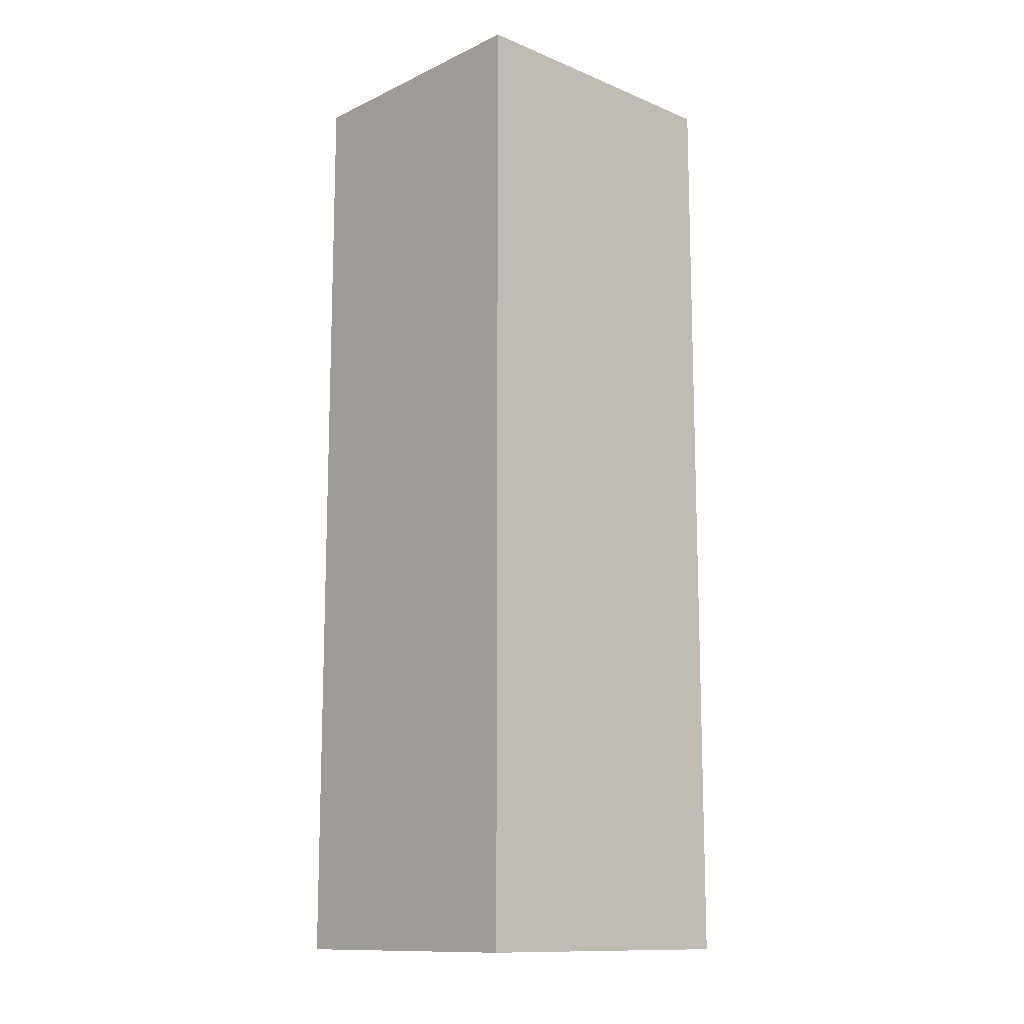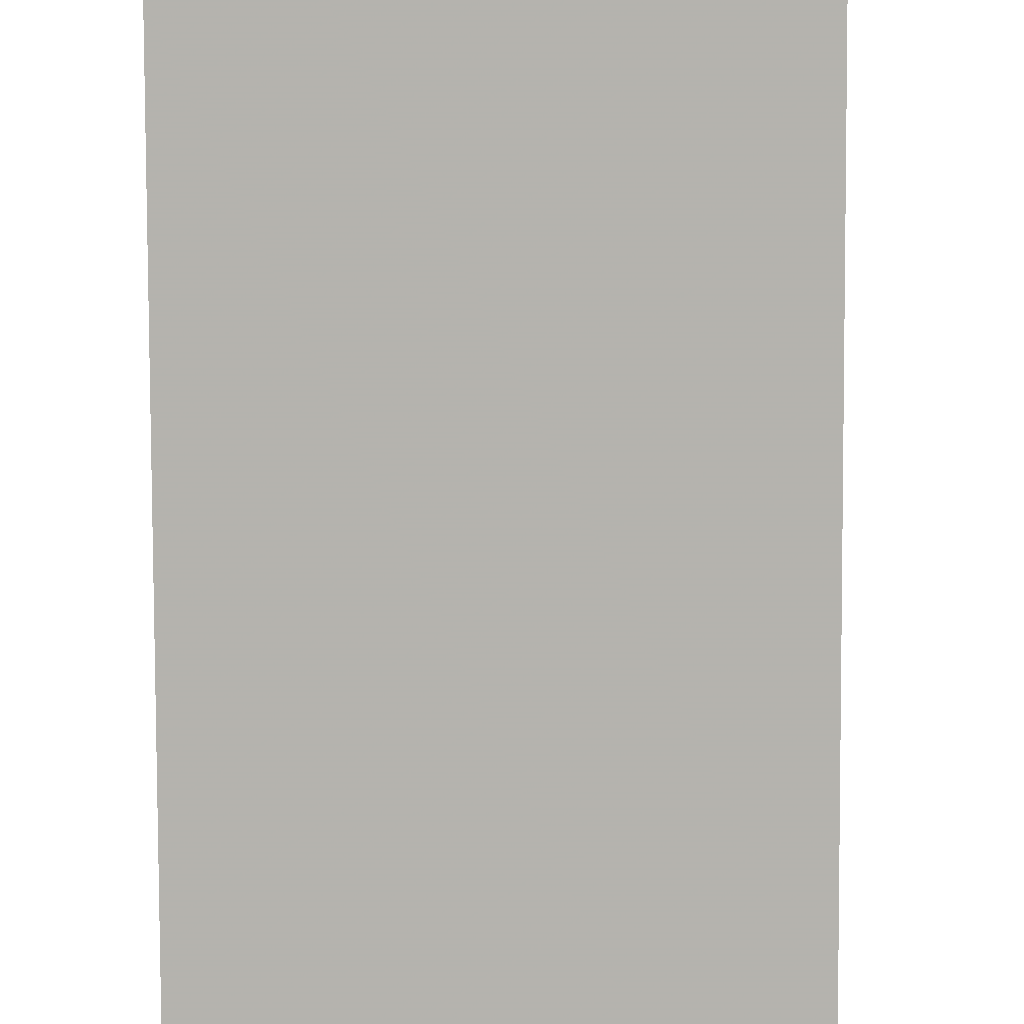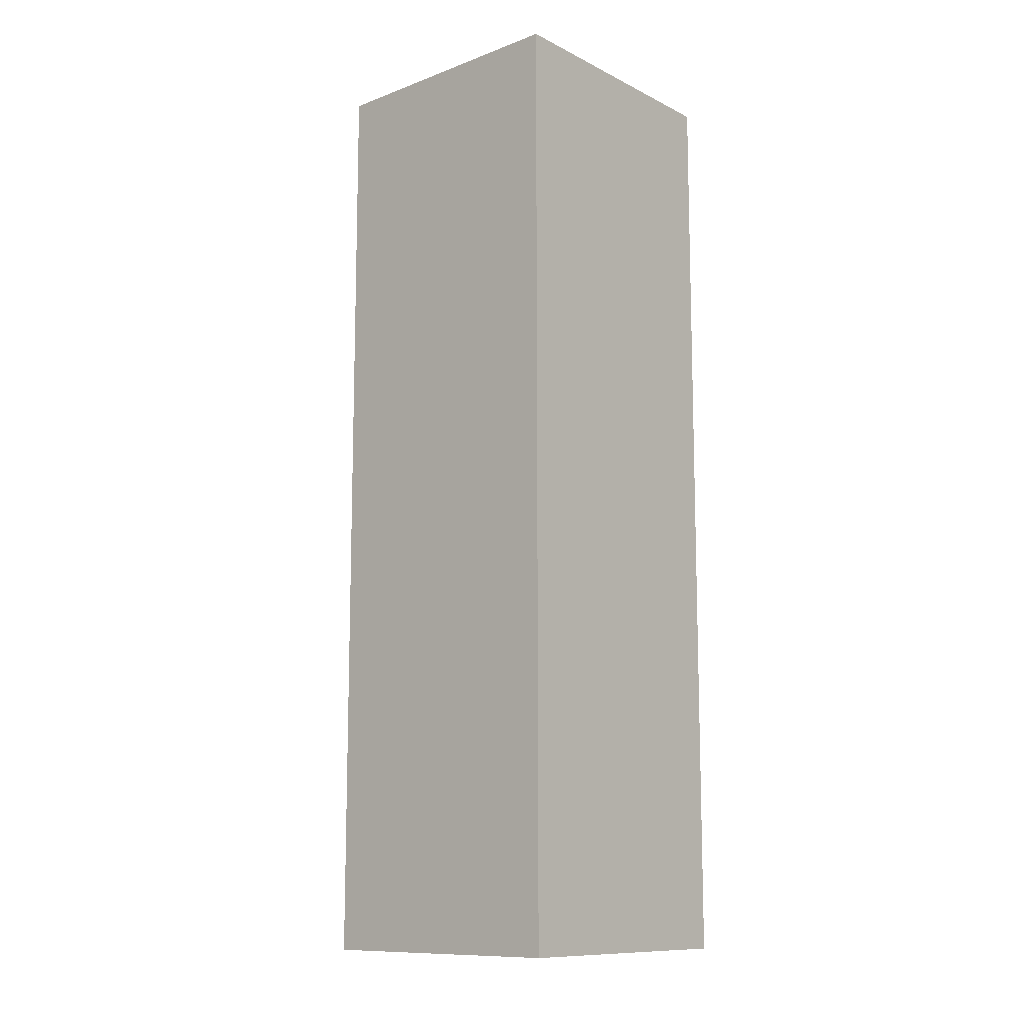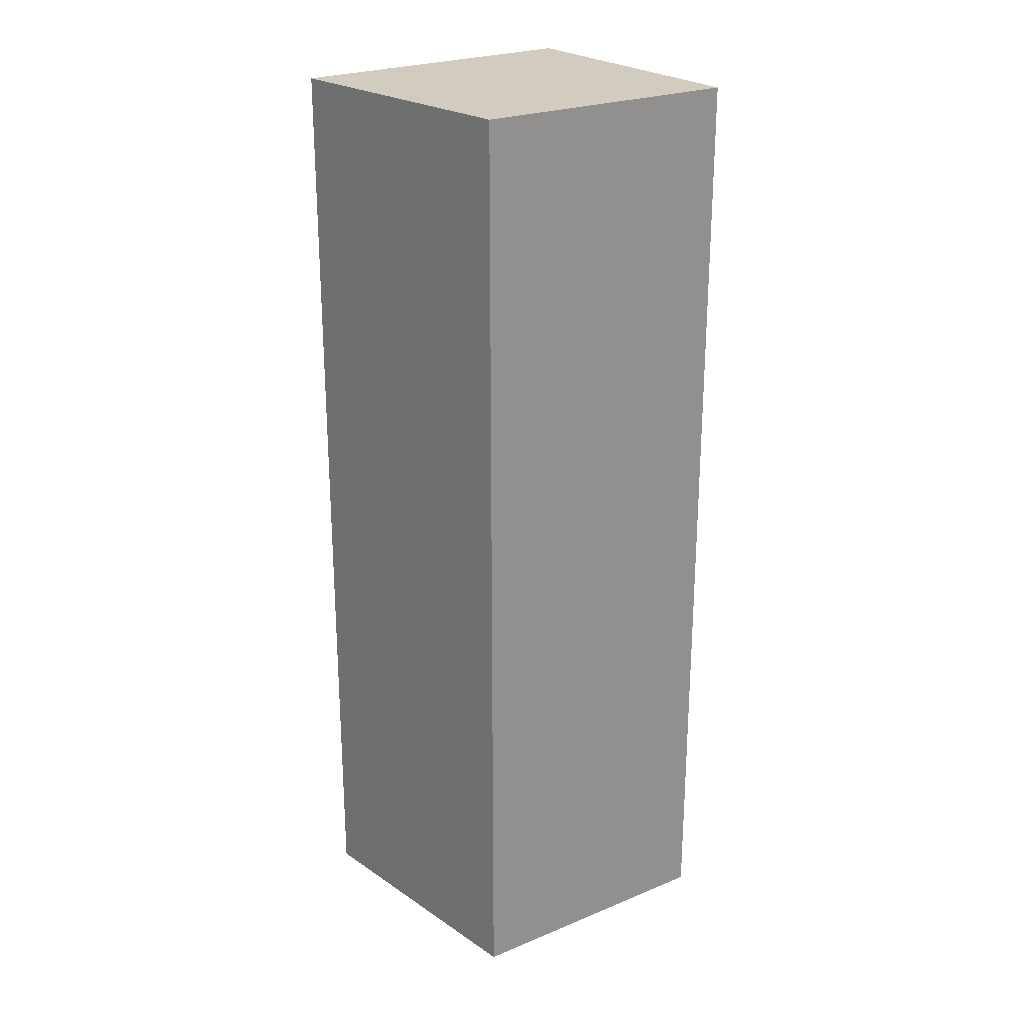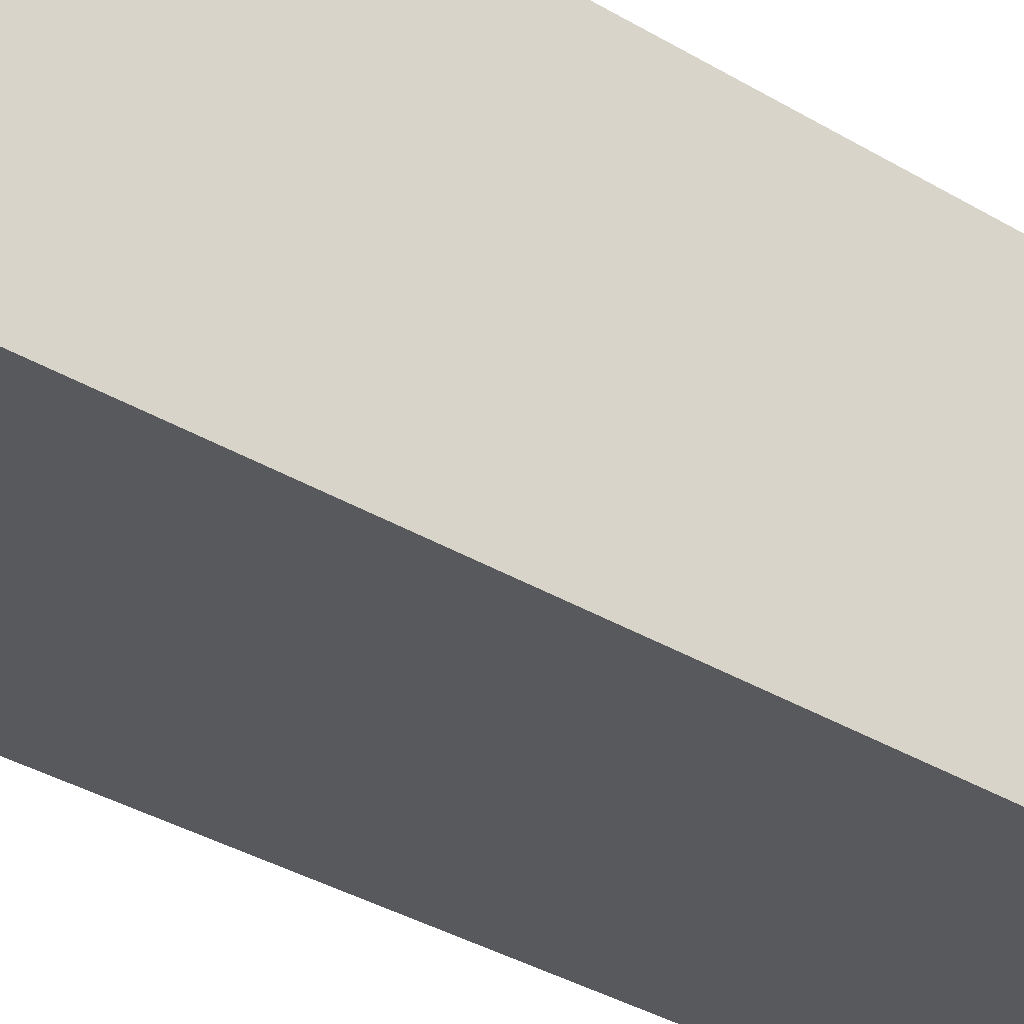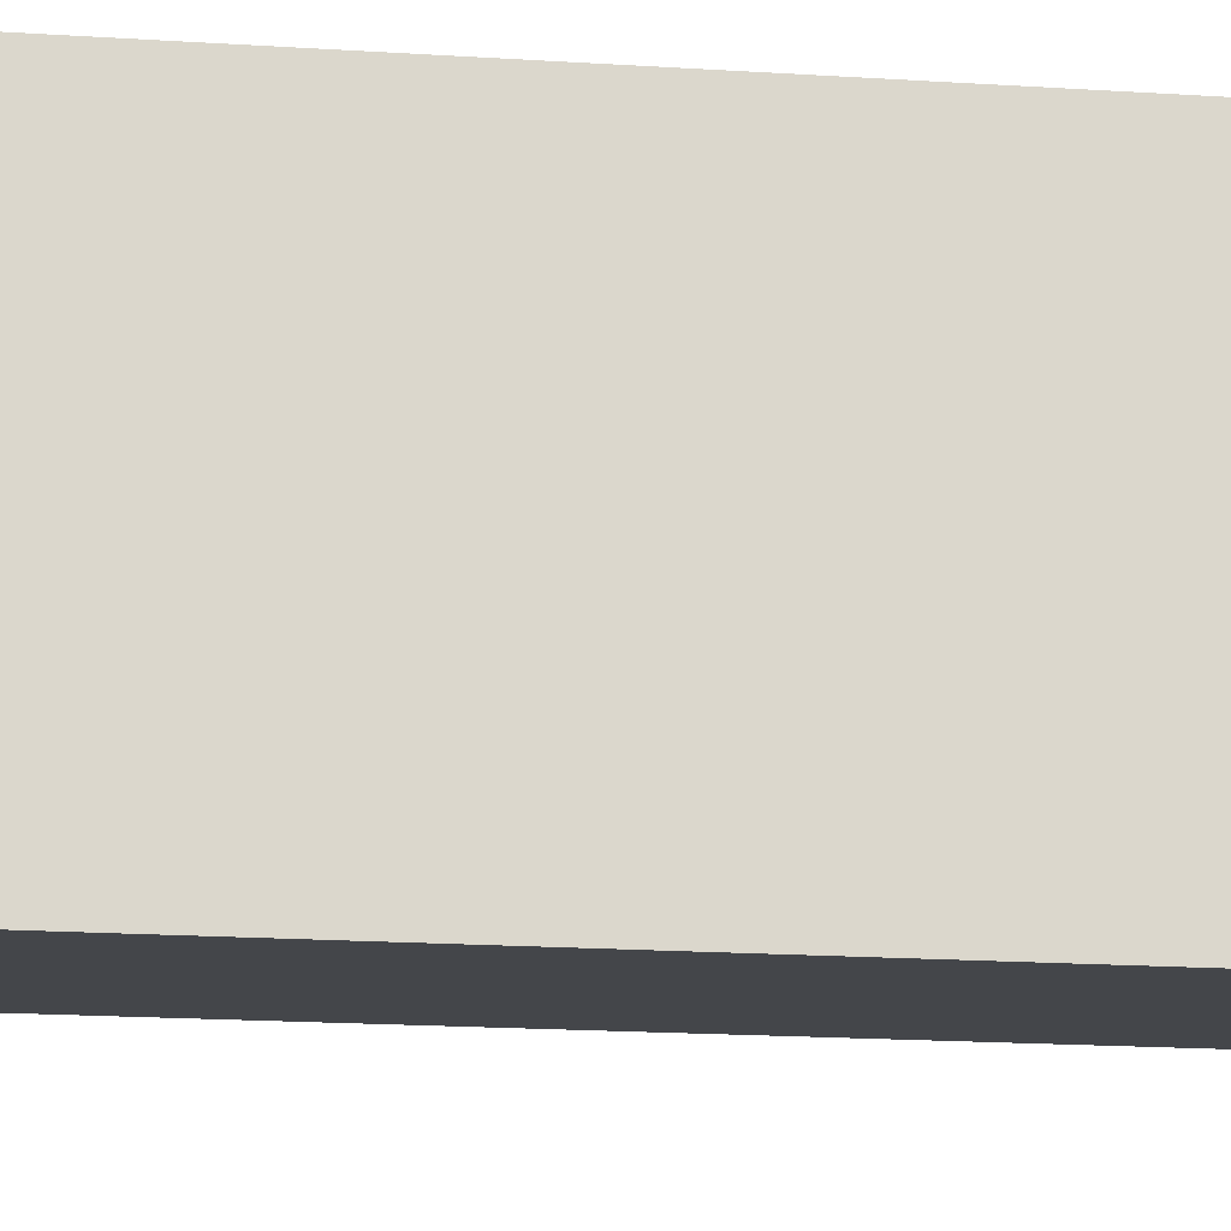
<metadata>
{"format":"obj","ext":"obj","renderer":"f3d","projection":"perspective","resolution":1024,"background":"white","views":[{"elev":-12.8,"azim":-133.3,"up":"+Z"},{"elev":-79.4,"azim":0.2,"up":"+Y"},{"elev":-11.3,"azim":130.2,"up":"+Z"},{"elev":24.2,"azim":54.0,"up":"+Z"},{"elev":-34.1,"azim":-129.3,"up":"+Y"},{"elev":-16.0,"azim":-98.2,"up":"+Y"}]}
</metadata>
<code>
v 0.01981 -0.0833 0.06815
v 0.01932 -0.09808 0.06815
v 0.01981 -0.0833 0.01666
v 0.004666 -0.0833 0.01666
v 0.004666 -0.0833 0.06815
v 0.004616 -0.09975 0.01666
v 0.01932 -0.09808 0.01666
v 0.004616 -0.09975 0.06815
f 1 2 3
f 1 3 4
f 5 2 1
f 5 1 4
f 6 4 3
f 6 5 4
f 7 6 3
f 7 3 2
f 8 2 5
f 8 5 6
f 8 7 2
f 8 6 7

</code>
